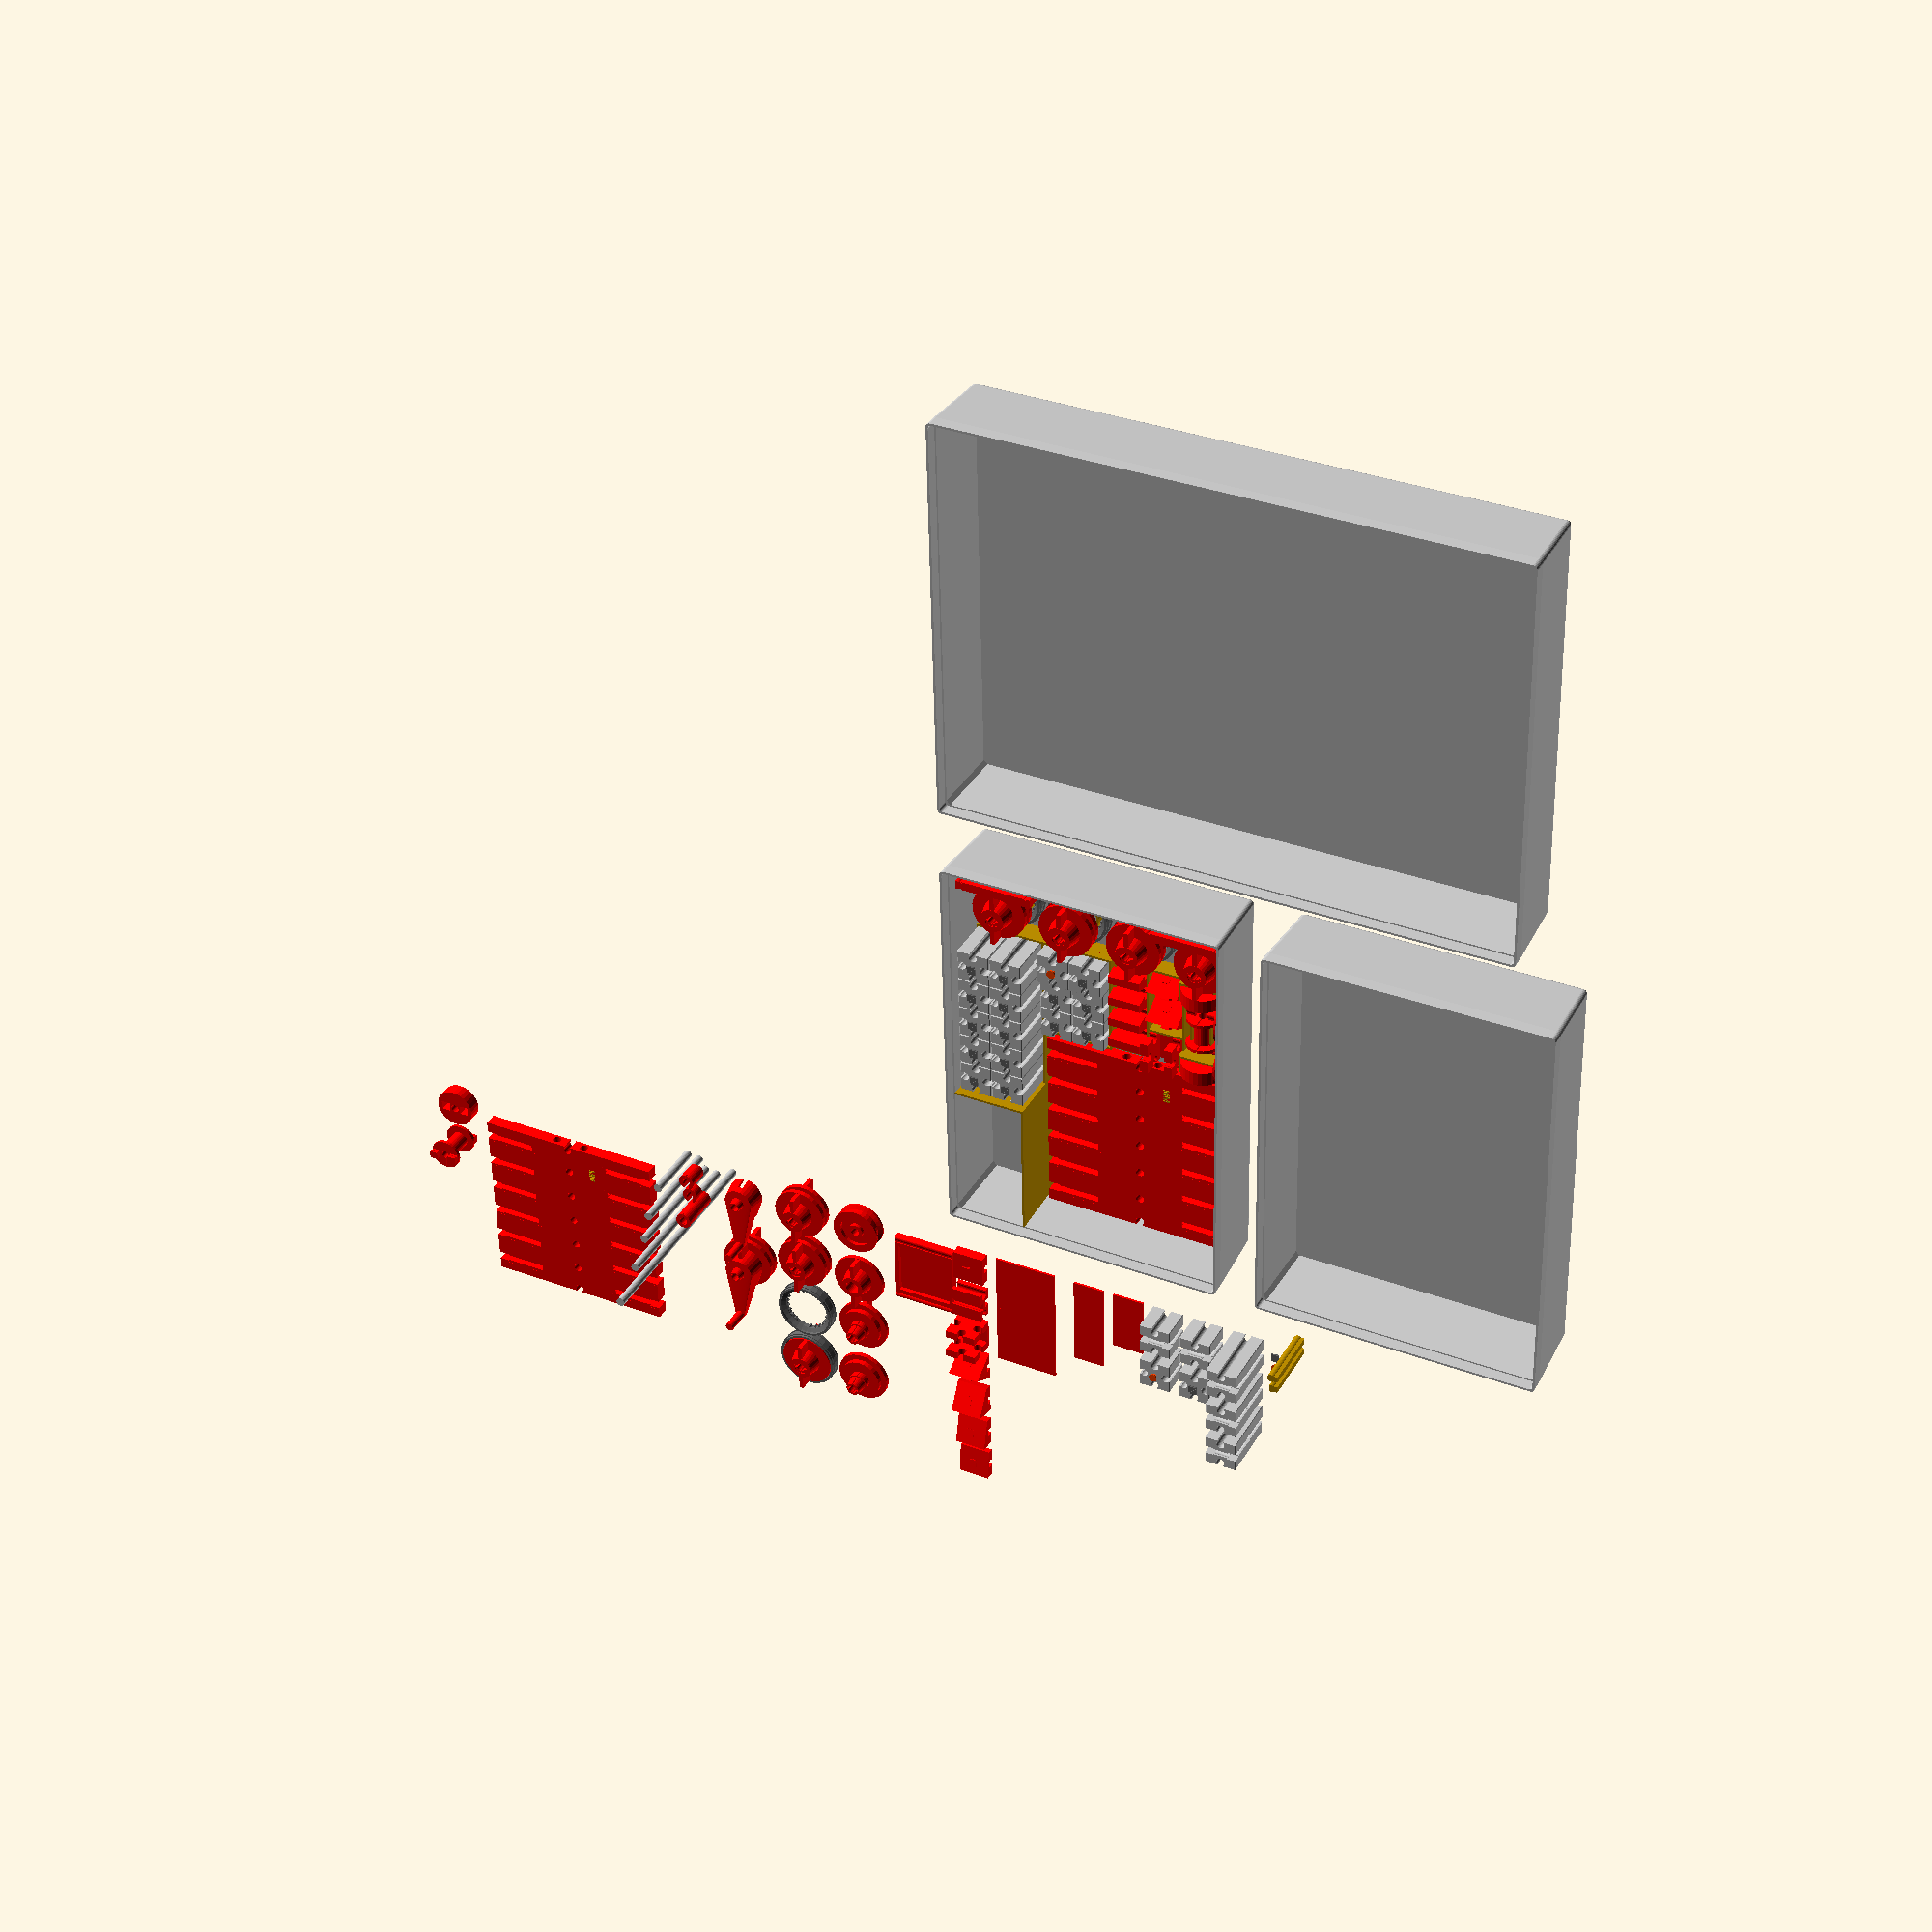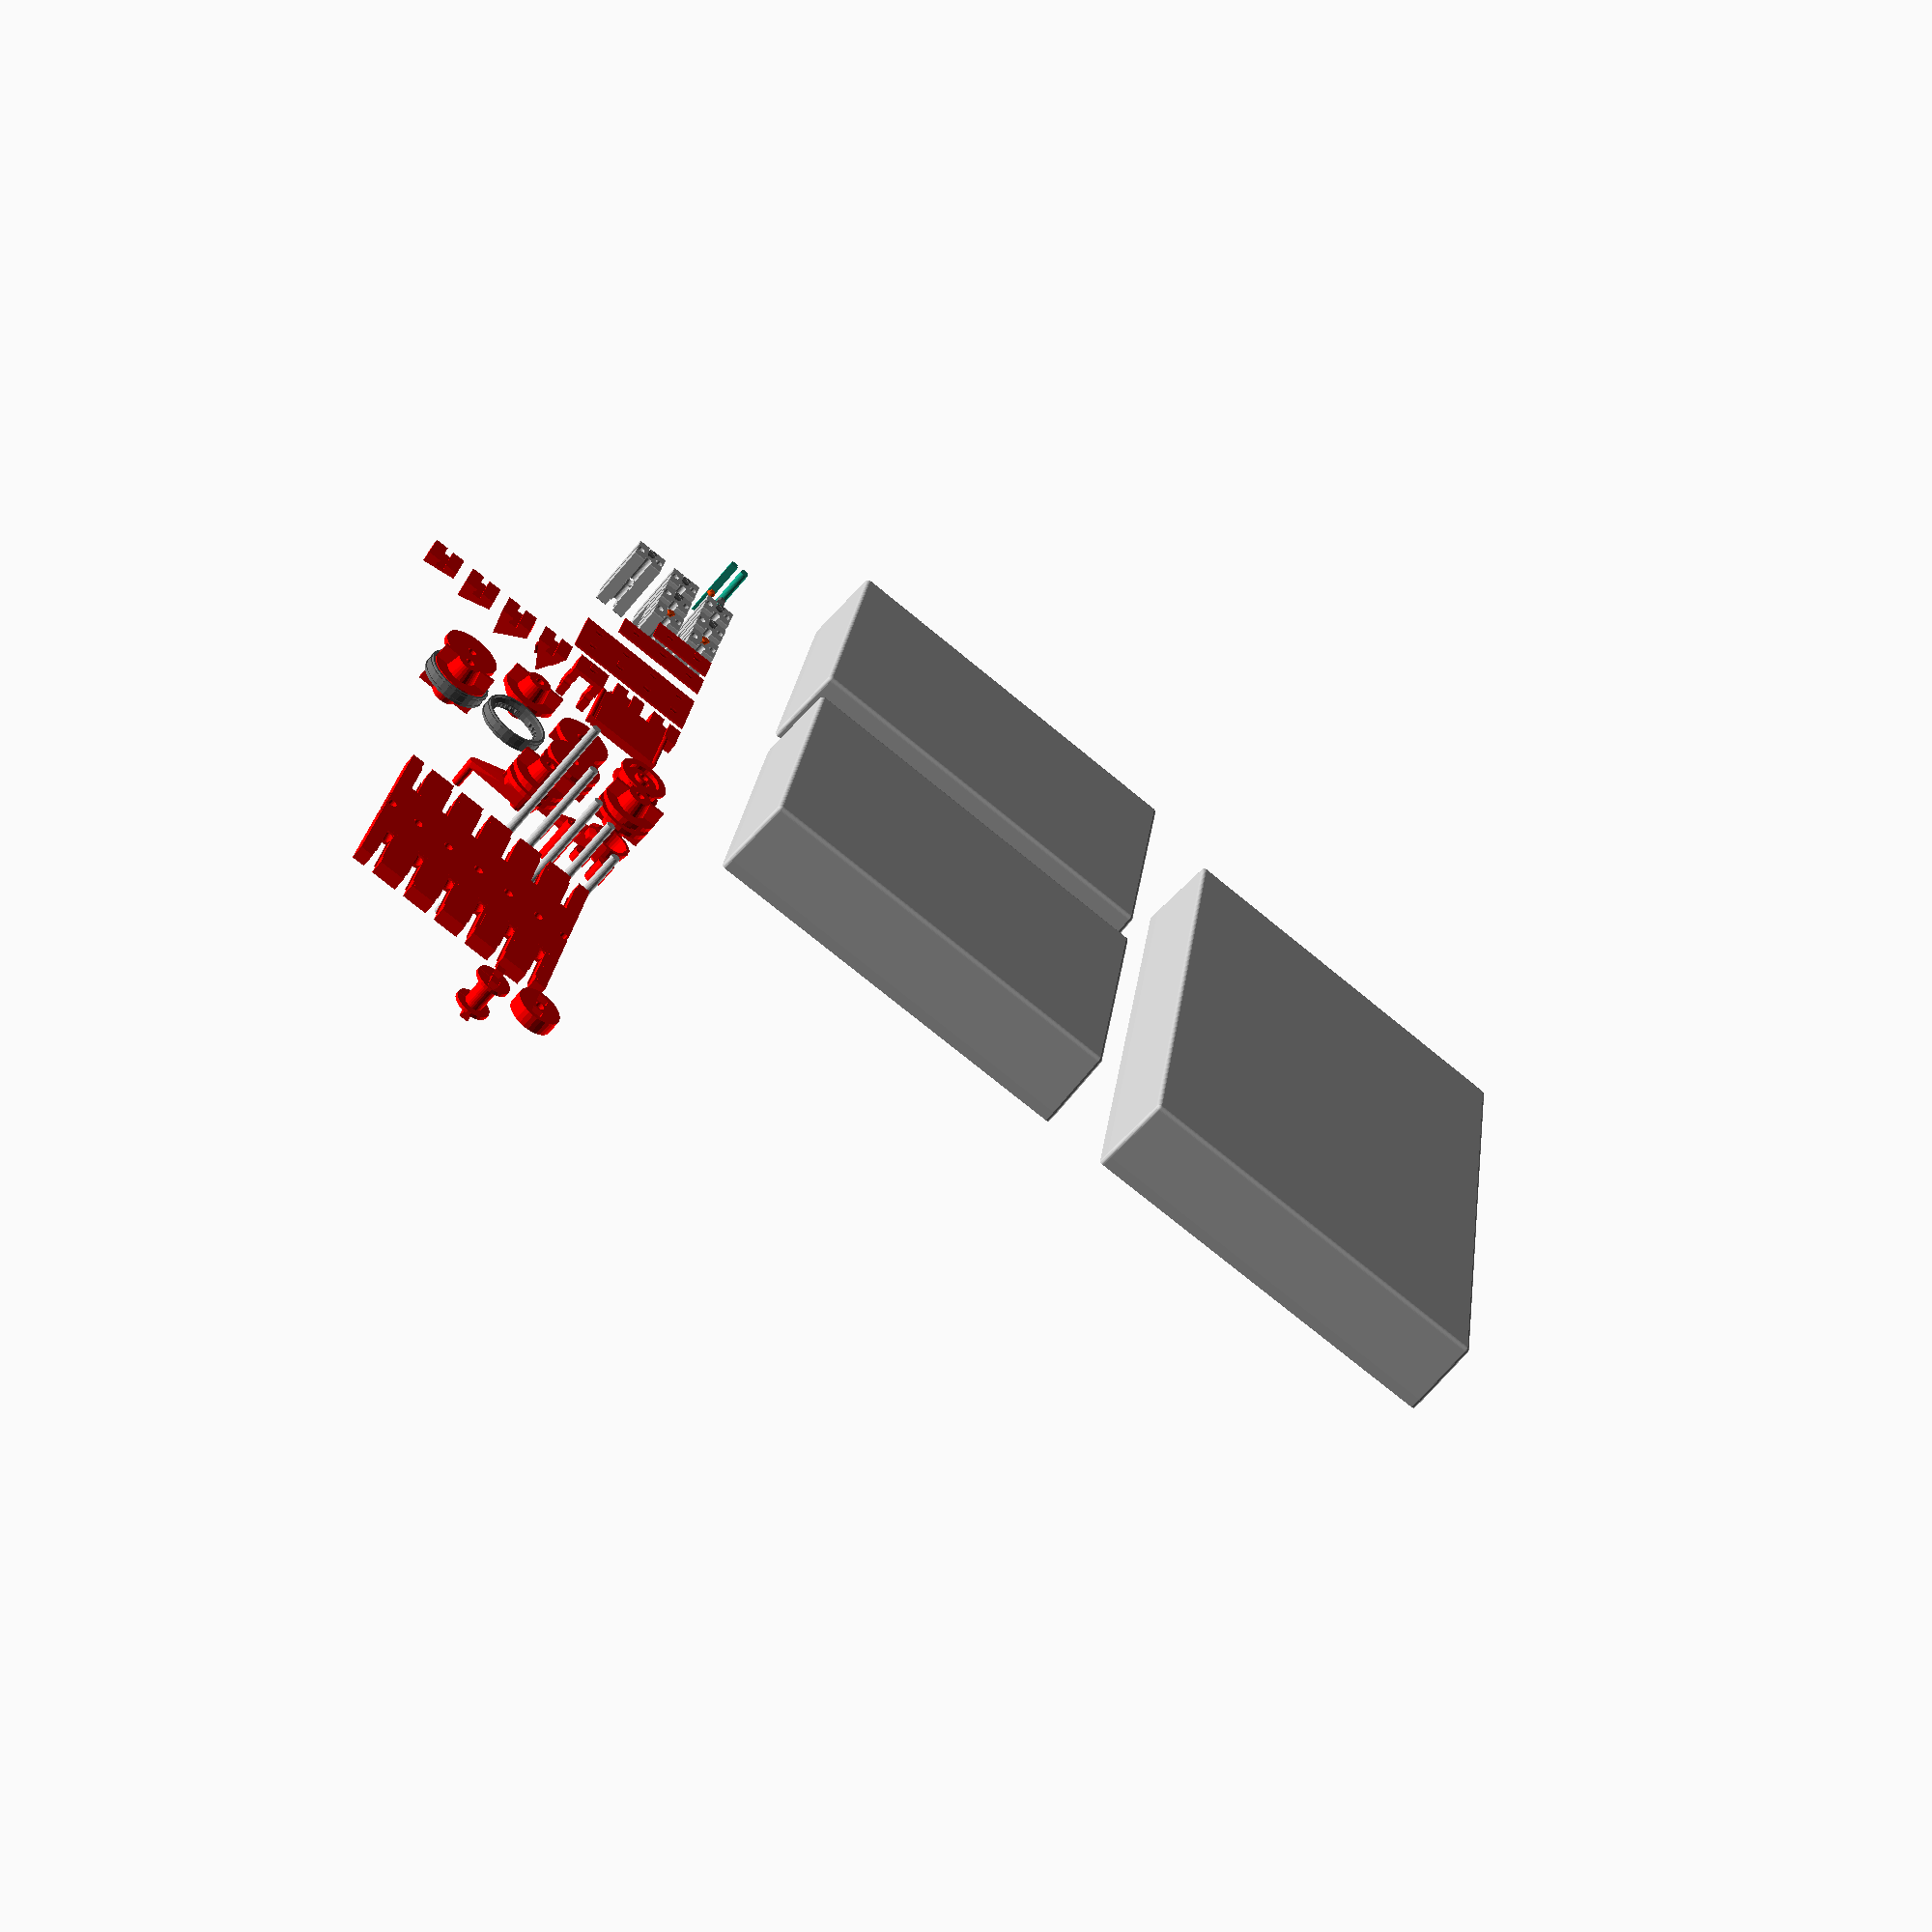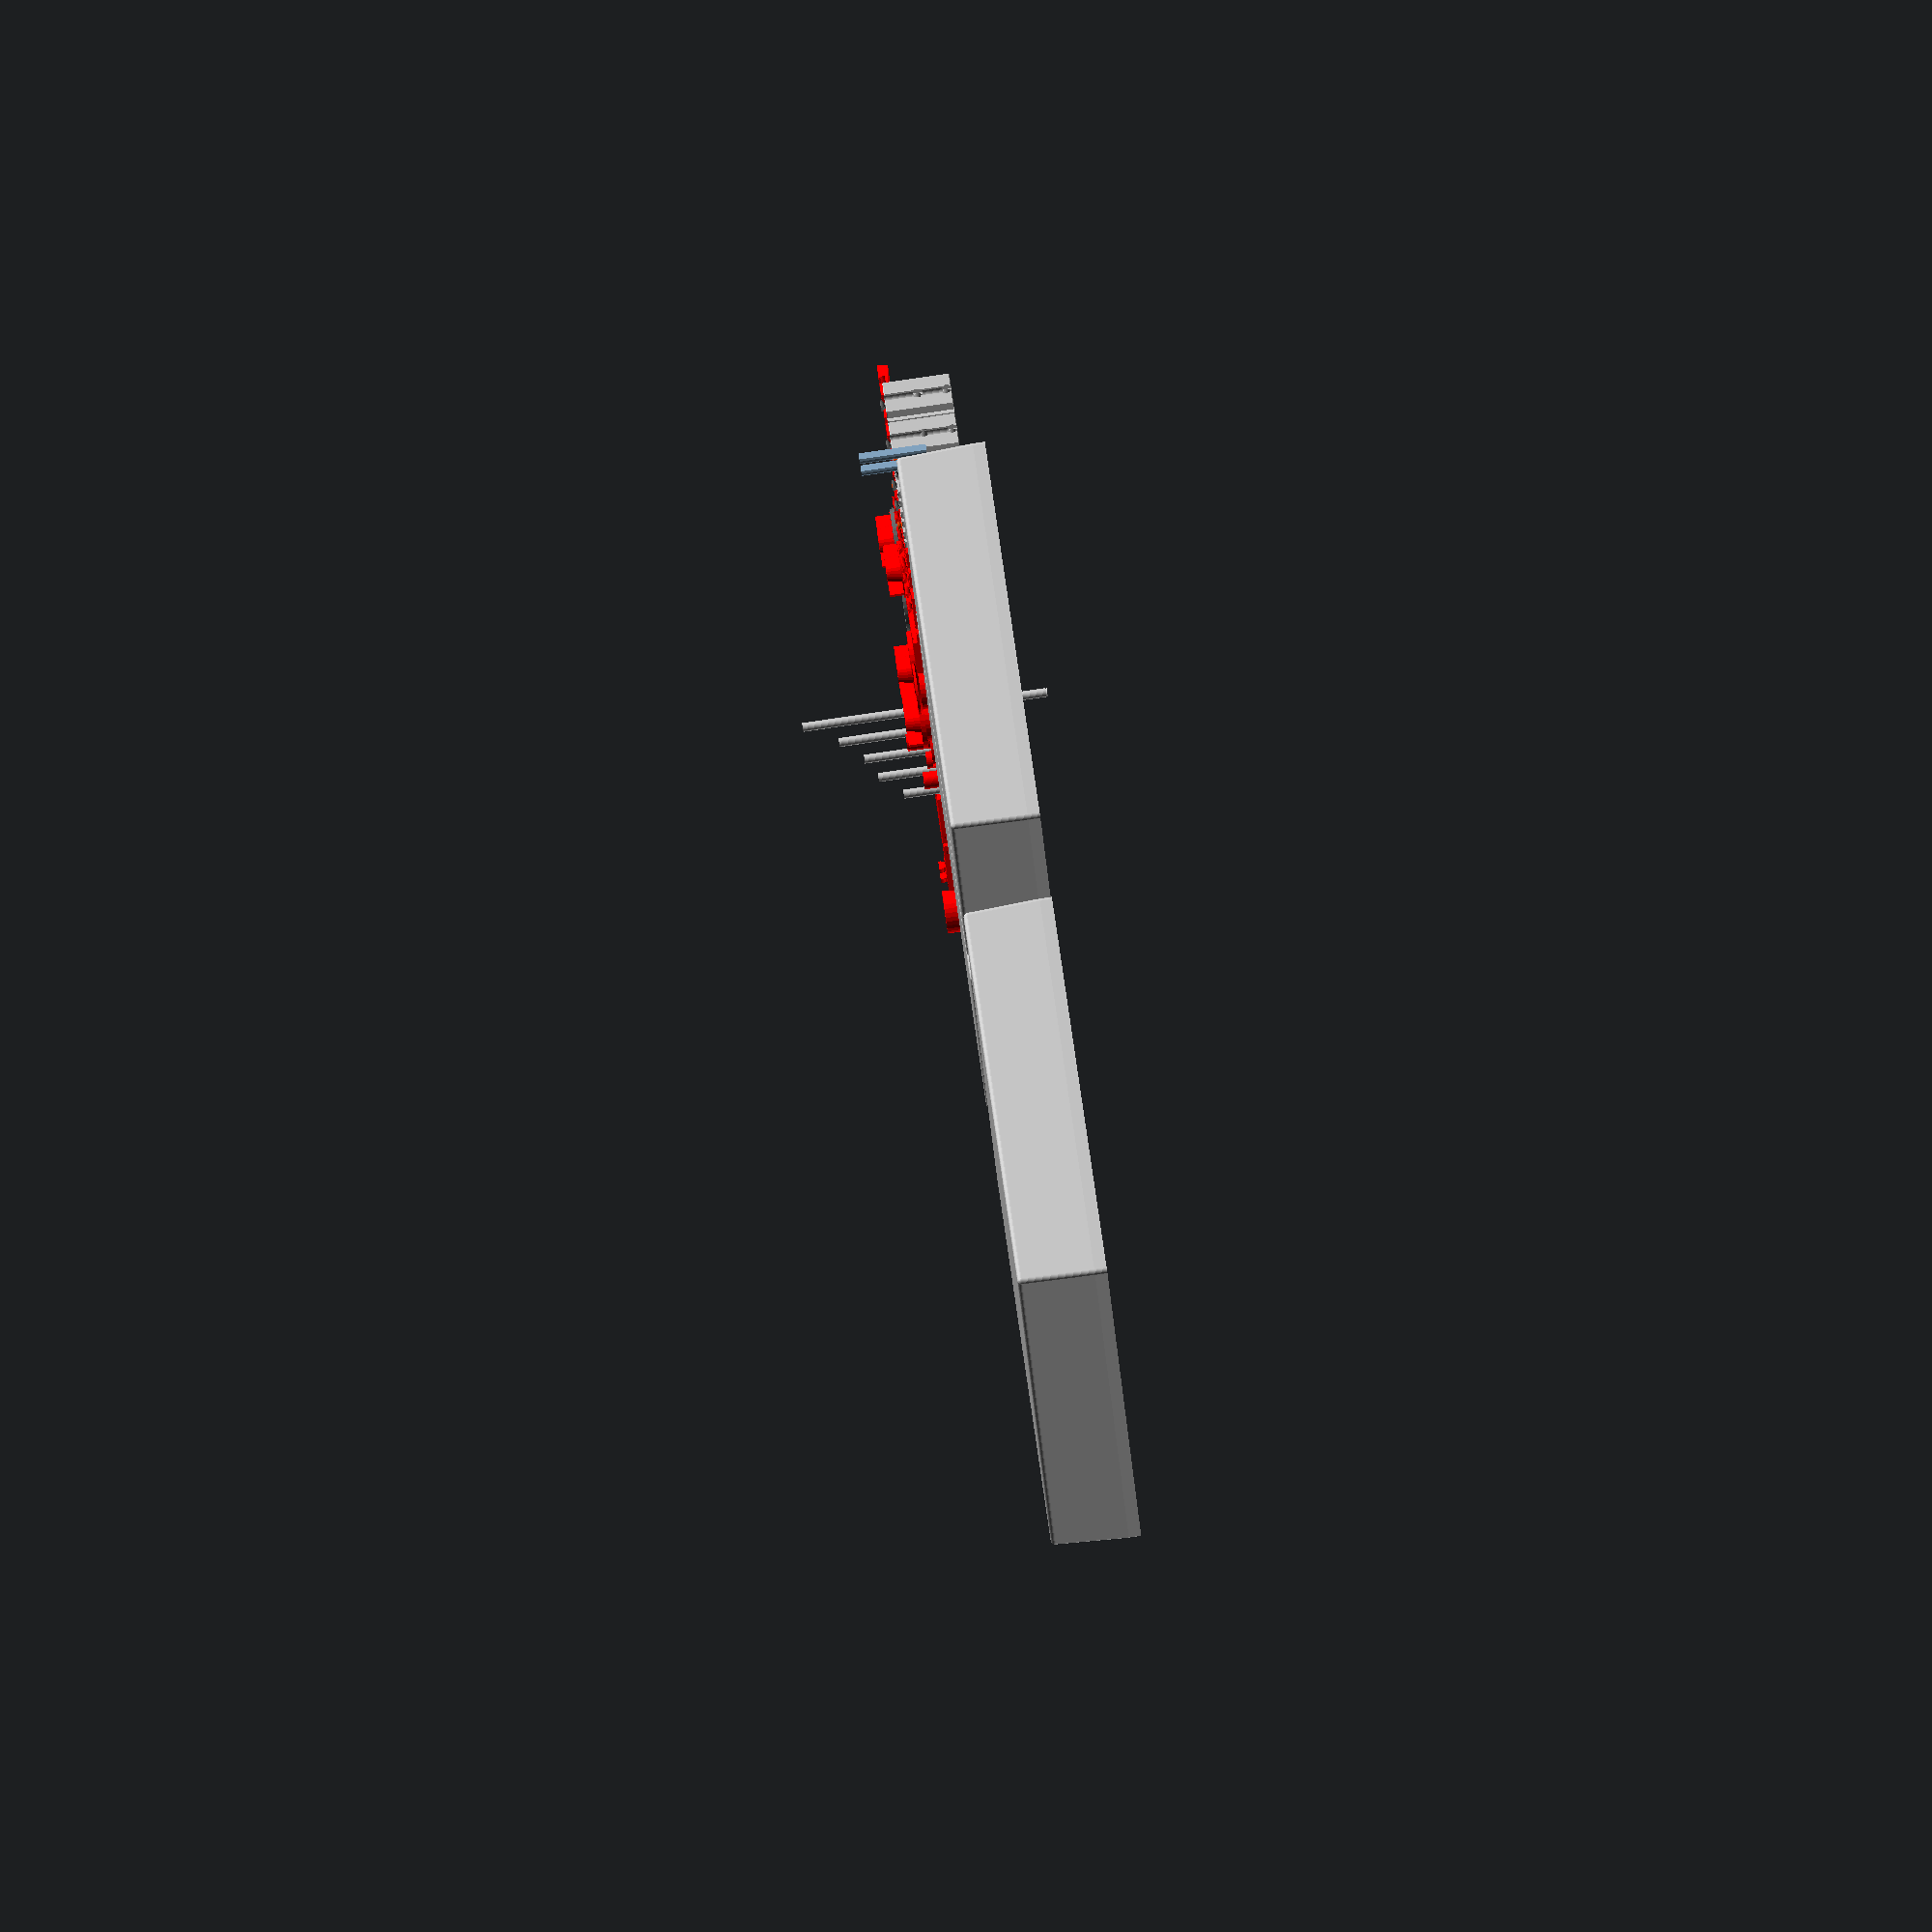
<openscad>
// === globale Variablen ===========================

no_screwslots = false;  // Schraubenschlitze in den Rastnasen

$fn=30;


// === reale Bausteine =============================

/**
 * 1966:31003 Baustein 30 (graun)
 */
module Baustein30(color="Silver") {
    Grundbaustein(color=color);
}

/**
 * 1973:31004 Baustein 30 Vierkantbohrung (grau)
 */
module Baustein30viereckloch(color="Silver") {
    Grundbaustein(color=color, querloch=true,viereckloch=true);
}

/**
 * 1966:31004 Baustein 30 Rundbohrung (grau)
 */
module Baustein30rundloch(color="Silver") {
    Grundbaustein(color=color, querloch=true,viereckloch=false);
}

/**
 * 1966:31005 Baustein 15 (grau)
 */
module Baustein15(color="Silver") {
    Grundbaustein(len=15,color=color);
}

/**
 * 1966:31006 Baustein 15 2Z (grau)
 */
module Baustein15_2z(color="Silver") {
    Grundbaustein(len=15,rastnasen=2,color=color);
}

/**
 * 1966:31007 Baustein 15 2RZ (rot)
 */
module Baustein15_2rz(color="Silver") {
    Grundbaustein(len=15,rastnasen=2,rundnase=true,color=color);
}

/**
 * 1966:31059 Baustein 15 RZ (rot)
 */
module Baustein15rz(color="Silver") {
    Grundbaustein(len=15,rundnase=true,color=color);
}

/**
 * 1973:37237 Baustein 5 (rot)
 */
module Baustein5() {
    color("red") {
        difference () {
            translate ([-7.5,-7.5]) cube([15,15,5]);
            rotate ([-90,0,0]) flachnut();
        };
        translate ([0,0,5]) rastnase();
    };
}

/**
 * 1975:37468 Baustein 7.5 (rot)
 */
module Baustein7() {
    color("red") {
        difference () {
            translate ([-7.5,-7.5]) cube([15,15,7.5]);
            // die beiden Flachnuten oben und unten
            rotate ([-90,0,0]) flachnut();
            translate ([0,0,7.5]) rotate ([90,0,0]) flachnut();
            // die Rundnuten an den Seiten
            // links
            translate ([-7.5,0,7.5/2])
                rotate ([0,90,90])
                    nut();
            // rechts
            translate ([7.5,0,7.5/2])
                rotate ([0,90,270])
                    nut();

        };
    };
}

/**
 * 1975:37636 Rollenlager 15 (rot)
 *
 * Ausrichtung: Rastnasen unten, Innenraum offen entlang Y-Achse
 * FIXME: Materialstärke wild geschätzt. Nachmessen!
 */
module Rollenlager15() {
    color("red") {
        difference () {
            // Grundkörper
            translate ([-7.5,-7.5,0]) cube(15);
            // Aussparung Innenraum
            translate ([-3.75,-8,2]) cube([7.5,16,15]);
            // Nut hinten
//            translate ([0,7.5,0]) rotate ([0,0,0])  nut();
            // Nut vorne
//            translate ([0,-7.5,0]) rotate ([0,0,180])  nut();
            // Nut hinten
            translate ([0,7.5,7.5]) rotate ([0,90,0])  nut();
            // Nut hinten
            translate ([0,-7.5,7.5]) rotate ([180,90,0])  nut();
            // Nut oben
            translate ([0,0,15]) rotate ([90,0,90])  nut();
        };
        rotate ([180,0,0]) rastnase();
    };
}


/**
 * 1966:31010 Winkelstein 60° (rot)
 *
 * Referenzpunkt: mittig auf der Seite mit der Flachnut
 */
module Winkelstein60() {
    color("Red") {
        winkelstein(r=7.5,a=60);
        translate([7.5,0])
            rotate([0,60,0])
                translate([-7.5,0])
                    rastnase();
    };
}

/**
 * 1966:31011 Winkelstein 30° (rot)
 *
 * Referenzpunkt: mittig auf der Seite mit der Flachnut
 * Geometrie: 30° Segment eines Kreisbogens mit r=15mm
 * Die Rastnase und die Flachnut liegen genau auf diesem Radius.
 *
 *
 */
module Winkelstein30() {
    winkelstein(r=15,a=30);
}


/**
 * 1983:31981 Winkelstein 15° (rot)
 *
 * Referenzpunkt: mittig auf der Seite mit der Flachnut
 * Geometrie: 15° Segment eines Kreisbogens mit r=22.5mm
 * Die Rastnase und die Flachnut liegen genau auf diesem Radius.
 *
 *
 */
module Winkelstein15() {
    winkelstein(r=22.5,a=15);
}


/**
 * 1984:32071 Winkelstein 7.5° (rot)
 *
 * Referenzpunkt: mittig auf der Seite mit der Flachnut
 * Geometrie: 7.5° Segment eines Kreisbogens mit r=30mm
 * Die Rastnase und die Flachnut liegen genau auf diesem Radius.
 *
 * FIXME: Der Radius ist nur geraten, ich hatte keine Teile zum
 * Nachmessen!
 */
module Winkelstein7() {
    winkelstein(r=30,a=7.5);
}


/**
 * 1966:31013 Flachstein 30 (rot)
 *
 * Referenzpunkt: linke untere Ecke
 */
module Flachstein30(color="Red") {
    color(color) {
        difference() {
            union() {
                translate([30,15,0]) rotate([0,90,90]) flachnut();
                translate([0,15,0])  rotate([0,90,270]) flachnut();
                translate([0,0,-2]) cube ([30,30,4]);
            };
            translate([2,2,0]) cube ([26,26,2.01]);
        };
    }
}


/**
 * 1971:35795 Seilrolle 21x7 (rot)
 *
 * Referenzpunkt: Mittig auf der Drehachse
 */
module Seilrolle21x7() {
    color("Red")
    rotate_extrude(convexity = 10)
    polygon( points=[
        // top side profile:
        // d=4mm inner hole, d=7.5mm inner flange, d=15.5mm middle flange (3.5mm thick), d=23mm outer flange
        [2.05,3.5],[3.75,3.5],[3.75,1.75],[7.75,1.75],[7.75,3.5],[11.5,3.5],
        // outer side profile:
        //   1mm staight, 1mm -2mm,
        //   3mm staight,
        //   1mm +2mm, 1mm straight
        [11.5,2.5],[9.5,1.5],
        [9.5,-1.5],[11.5,-2.5],
        // bottom side (symmetrical to the top side)
    [11.5,-3.5],[7.75,-3.5],[7.75,-1.75],[3.75,-1.75],[3.75,-3.5],[2.05,-3.5],[2.05,3.5]
    ] );
    }


/**
  * 1966:31014 Nabe 25 komplett
  *
  * Referenzpunkt: mittig in der Radaufnahme
  * Größen:
  * - von Mitte bis Oberseite der Hauptscheibe: 3.3mm
  * - Von Mitte bis Unten: 10.55-1.1 = 9.45mm
  * - von Mitte bis Oben:   8.7 +1.1 = 9.8mm
  * - Gesamthöhe 19.25mm (FIXME: soll = 18mm)
  * 
  */
module Nabe() {
    translate([0,0,1.1]) Nabenoberteil();
    translate([0,0,-1.1]) Nabenunterteil();
//    translate([0,0,-4.75]) Nabenunterteil();
}

/**
  * 1966:31015 Flachnabe 25 komplett (rot)
  *
  * Referenzpunkt: mittig bei der Radaufnahme
  * Größen:
  * - von Mitte bis Oberseite der Hauptscheibe: 3.3mm
  * - Von Mitte bis Unten: 12.75-3.65 = 9.1mm
  * - von Mitte bis Oben:   8.7 +1.1  = 9.8mm
  * - Gesamthöhe
  * 
  */
module Flachnabe() {
    translate([0,0,1.1]) Nabenoberteil();
    translate([0,0,-3.65]) Flachnabenunterteil();
}

/**
 * 1966:31026 Handkurbel KR25 (rot)
 *
 * Simplified model with only aprox. measurements.
 * Some internal cut outs missing.
 *
 * Referenzpunkt: Achsenmitte am unteren Ende der Kurbel. Griff liegt dann 25mm weiter links (dx=25mm)
 * Zur richtigen Montage auf einer Nabe muss die Kurbel um dz=+3.3mm verschoben werden.
 */
module Handkurbel() {
    color("Red")
    difference() {
        union() {
            hull() {
                cylinder(d1=17,d2=14,h=8.5);
                translate ([25,0,20-13.5]) cylinder(d=4.5,h=3);        }
            // the axle holder top
            translate ([0,0,12-5]) cylinder(d1=7,d2=5,h=5);
            // handle
            translate ([25,0,20-13.5]) cylinder(d1=4.5,d2=4,h=13.5);
        }
        // cut out the part under the handle
        rotate_extrude() polygon(points=[[11.5,0],[11.5,4],[28,7],[28,0],[11.5,0]]);
        // empty the interior of the main part
        translate([0,0,-0.01]) cylinder(d1=17-3,d2=11.5,h=6);
        cube([25,2.5,11],center=true);
        // axle bore
        cylinder(d=4,h=25,center=true);
    }
}


/**
 * 1966:31023 Klemmbuchse 10
 *
 * Klemmbuchse entlang der Z-Achse.
 *
 * Referenzpunkt: mittig im Teil auf der Achse.
 */
module Klemmbuchse10(l=10) {
    color("Red")
    difference() {
        cylinder(d=7.7,h=l,center=true);
        cylinder(d=3.5,h=l+0.01,center=true);
        translate([0,-1.25,-l/2-0.01]) cube([4,2.5,l+0.02]);
        translate([-4,-0.5,l/2-1]) cube([4,1,1+0.01]);
    }
}


/**
 * 1975:37679 Klemmbuchse 5
 *
 * Klemmbuchse entlang der Z-Achse.
 *
 * Referenzpunkt: mittig im Teil auf der Achse.
 */
module Klemmbuchse5() {
    Klemmbuchse10(l=5);
}


/**
 * 1966:31024 Klemmkupplung 20
 *
 * Klemmkupplung entlang der Z-Achse.
 *
 * Referenzpunkt: mittig im Teil auf der Achse.
 */
module Klemmkupplung20() {
    l=20;
    color("Red")
    difference() {
        cylinder(d=7.7,h=l,center=true);
        cylinder(d=4,h=l+0.01,center=true);
        translate([-4,-0.25,l/2-1.5]) cube([8,0.5,2]);
        translate([-4,-0.25,-l/2-2+1.5]) cube([8,0.5,2]);
    }
}


/**
 * Metallachsen
 *
1966:31034 Metallachse30
1966:31033 Metallachse50
1966:31032 Metallachse60
1975:37384 Metallachse80
1982:31040 Metallachse90
1966:31031 Metallachse110
1982:31036 Metallachse125
1982:31030 Metallachse150
1995:36975 Metallachse160
1971:35696 Metallachse170
1971:35697 Metallachse200
1968:31310 Metallachse235
2016:159590 Metallachse235
1985:31055 Metallachse240
2003:107436 Metallachse260
2003:107435 Metallachse275
1985:32355 Metallachse315
1969:31377 Metallachse360
1985:32356 Metallachse435
2016:160357 Metallachse450
 */
module Metallachse30() {color("Silver") achse(30);}
module Metallachse50() {color("Silver") achse(50);}
module Metallachse60() {color("Silver") achse(60);}
module Metallachse80() {color("Silver") achse(80);}
module Metallachse110() {color("Silver") achse(110);}
module Metallachse150() {color("Silver") achse(150);}


/**
 * 1966:31017 Reifen 30 (schwarz)
 *
 * Profil aussen: 1mm klein, 0.5mm groß, 3mm klein, 0.5groß, 1 klein
 * - Durchmesser groß 29, klein 28
 *   innen 26, 22(25.5, 21.5?)
 *   Anfasung innen 2.5, 45°, 0.75
 * Referenzpunkt: mittig im Reifen
 */
module Reifen30() {
    color("DimGray") {
        rotate_extrude()
            polygon(points=[[11,1],[13,2],[13,3],
            [14,3],[14,2],[14.5,2],[14.5,1.5],[14,1.5],
            [14,-1.5],[14.5,-1.5],[14.5,-2],[14,-2],[14,-3],
            [13,-3],[13,-2],[11,-1],
            [11,1]]
            );
        // add the inner teeth
        reifenzaehne();
        rotate([0,0,120]) reifenzaehne();
        rotate([0,0,240]) reifenzaehne();
    };
}


/**
 * 1966:31020 Klemmring Z36 m0,5 für Seiltrommel (rot)
 *
 * Referenzpunkt: mittig im Teil, Teil liegt flach in X/Y Ebene
 * quality: 1 (outline only) FIXME
 *
 */
module KlemmringZ36()
{
    color("red")
    difference() {
        cylinder(d=19,h=6.3,center=true);
        // almost rectangular holes
        for (i=[0,180])
            rotate([0,0,i]) translate([0,5,0]) cube([4.5,4.5,10],center=true);
        // hole
        cylinder(d=4,h=7,center=true);
    }
}


/**
 * 1966:31016 Seiltrommel 15 (rot)
 *
 * Geometrie: Länge 15mm, Durchmesser innen knapp 8mm, aussen 15mm
 * Referenzpunkt: Trommel steht senkrecht entlang der Z-Achse, Referenzpunkt ist mittig am unteren Ende
 * quality: 5 (good, but some details missing)
 */
module Seiltrommel15() {
    color("red")
    difference() {
        union () {
            cylinder(d=8,h=15);
            cylinder(d=15,h=1.5);
            translate([0,0,15-1.5]) cylinder(d=15,h=1.5);
            rotate([90,0,0]) flachnut(l=14);
            translate([0,0,15]) rotate([-90,0,0]) flachnut(l=14);
        };
        // axle hole
        cylinder(d=4,h=31,center=true);
        // the gap in the middle of the flat connector
        translate([-3,-3,15]) cube(6);
        translate([-3,-3,-6]) cube(6);
        // the small slot
        translate([0,0,-0.1]) cube([10,0.5,16]);
    };
}

/**
 * Slotlöcher am Anfang und Ende sind weniger tief
 * Vertiefungen rund um die Mittellöcher
 * Logo
 */
module Grundplatte90x90(l=90,b=90) {
    color("Red")
    difference() {
        cube([l,b,6]);
        // slots on both sides
        for (i=[7.5:15:l]) {
            translate([i,0,3]) rotate([270,0,0]) slot();
            translate([i,b,3]) rotate([90,0,0]) slot();
        };
        // row of holes in the middle
        // a) corner hole left
        translate([0,b/2,0])
            rotate([0,0,90])
                nut();
        // b) corner hole right
        translate([l,b/2,0])
            rotate([0,0,270])
                nut();
        // c) row of holes in the middle
        for (i=[15:15:l-1]) {
            translate([i,b/2,-0.01]) cylinder(d=4,h=7);
        };
        // holes an the side flanks
        // left
        translate([-0.1,b/2-7.5,3]) rotate([0,90,0]) cylinder(d=4,h=20.1);
        translate([-0.1,b/2+7.5,3]) rotate([0,90,0]) cylinder(d=4,h=20.1);
        translate([l+0.1,b/2-7.5,3]) rotate([0,270,0]) cylinder(d=4,h=20.1);
        translate([l+0.1,b/2+7.5,3]) rotate([0,270,0]) cylinder(d=4,h=20.1);
    }

    // eye candy: emboss the logo
    translate([13,b-32,5.5]) logo();
}

/* === leere Kästen ======================================= */

/**
Box 262x189x40 hobbywelt (grau)
Box 189x131x40 u-tS neutral (grau)
1975:37386 Box 189x131x40 50 (grau)
1975:37387 Box 189x131x40 50-1 (grau)
1975:37378 Box 189x131x40 50-2 (grau)
 */

/**
 * Box 250: außen 189x131x40, innen 186x128x38.5 (nutzbar 33mm)
 *
 * Nutzbare Innenhöhe 33mm, wenn der Deckelbereich freigehalten
 * werden soll.
 *
 * Außenmaß unten 128.5, oben 130.5 => stapelbar
 * Wandstärke 1.5mm
 * Deckelaussparung 5.5mm hoch, Wandstärke hier 1mm
 * Eckenradius außen 2mm
 * Eckverstärkungen (Eckpfosten) 1.5x1.5mm
 * Wandstärke der Fachteiler 1mm
 */
module Box250() {
    stapelbox(topx=189,topy=131,h=40);
}

module Box500() {
    stapelbox(topx=262,topy=189,h=40);
}


/* === gefüllte Kästen ==================================== */

/*
 * Berechnung der Positionen:
 * Außenmaß 189x131, 1.5mm Wandstärke => Innenmaß 186x128
 * Es gibt aber noch die Stapelschräge von 1.25mm pro Seite,
 * deshalb ist der Innenraum am Boden nur 183.5x125.5.
 *
 * Die Fachteiler müssen entlang der Außenseiten offen bleiben
 * um nicht mit ihren senkrechten Außenwänden durch die
 * Grundschale durchzustechen.
 * Trotzdem bleibt noch das Problem mit den senkrecht
 * auftreffenden Wänden.
 *
 * Damit sie nicht in Bodennähe durchstechen wird an den
 * Außenwänden noch ein Rand von jeweils 1mm vorgesehen,
 * es ergibt sich das kalkulatorische Innenmaß von 184x126 bei
 * einer kalkulatorischen Wandstärke von 2.5mm.
 *
 */
module Box250_50() {
    // Koordinaten der einzelnen Teilfächer.
    // Orientierung des Kastens: Räder links

    // Horizontal:
    dx1=43;//189-2*1.5-dx3-dx4-2*1;  // Breite linker Rand
    dx2=46;         // Breite mittlere Fachreihe
    dx3=76;         // Breite Fach Baustein30
    dx4=63;         // Breite Kleinkramfach

    x1=1.5+1;       // linker Rand Innenraum oben, 1mm padding für Schräge
    x2=x1+dx1+1;    // Beginn mittlere Fachreihe
    x3=x2+dx2+1;    // Beginn Grundplatte
    x4=x2+dx3+1;    // Beginn Kleinkramfach
    x5=x4+dx4;      // kalk. rechter Rand Innenraum

    // Vertikal:
    dy1=31.5;       // Innenmaß Kleinkramfach/Baustein30
    dy2=31.5;       // Innenmaß Baustein15
    dy3=16;         // Innenmaß Winkelstein30
    dy4=16;         // Innenmaß Winkelstein60
    dy5=18.5;       // Innenmaß Seiltrommel
    dy6=7.5;        // Innenmaß Seilrolle

    y1=1.5+1;       // unterer Rand Innenraum, 1mm padding für Schräge
    y2=y1+dy1+1;    // Beginn Baustein15/Grundplatte
    y3=y2+dy2+1;    // Beginn Winkelstein30
    y4=y3+dy3+1;    // Beginn Winkelstein60
    y5=y4+dy4+1;    // Beginn Seiltrommel
    y6=y5+dy5+1;    // Beginn Seilrolle
    y7=y6+dy6;      // kalk. oberer Rand Innenraum

    Box250();
    // Kleinkramfach
    translate([x4,y1,1.4])
        compartment(dx=dx4,dy=dy1,d=1,h=33+0.1,open=[0,1,1,0]);

    // Grundbausteine 30
    translate([x2,y1,1.4]) {
        compartment(dx=dx3,dy=dy1,d=1,h=10+0.1);
        translate([7.5,   8,30])
            rotate([180,0,0]) Baustein30viereckloch();
        translate([7.5,23.5,30])
            rotate([180,0,0])Baustein30viereckloch();
        for (i=[1:4]) {
            translate([7.5+15.1*i,   8,30])
                rotate([180,0,0]) Baustein30();
            translate([7.5+15.1*i,23.5,30])
                rotate([180,0,0]) Baustein30();
        };
    };

    // Grundbausteine 15
    translate([x2,y2,1.4]) {
        compartment(dx2,dy=dy2,d=1,h=10+0.1);
        translate([7.5, 8,15+2.8])
            rotate([180,0,0])
                Baustein15_2rz();
        translate([7.5,23.5,15+2.8])
            rotate([180,0,0])
                Baustein15_2z();
        for (i=[1:2]) {
            translate([7.5+15.1*i, 8,15])
                rotate([180,0,0])
                    Baustein15();
            translate([7.5+15.1*i,23.5,15])
                rotate([180,0,0])
                    Baustein15();
        };
    };

    // Winkelstein 30
    translate([x2,y3,1.4]) {
        compartment(dx2,dy=dy3,d=1,h=8+0.1);
        for (i=[0:3]) {
            translate([11.2*i,dy3/2,0])
                // rotate the angular block upright
                rotate([0,105,0]) translate([-7.5,0])
                Winkelstein30();
        };
    };

    // Winkelstein 60, Rollenlager
    translate([x2,y4,1.4]) {
        compartment(31.5,dy=dy4,d=1,h=8+0.1);
        for (i=[0:1]) {
            translate([8+15.5*i,dy4/2,0]) Winkelstein60();
        };

        // Rollenlager
        // Die Stützen sind 3mm hoch, 1mm breit 
        // und 3 bzw. 5mm lang.
        // Abstand vom Rand auch genau 3mm.
        translate([31.5+1+3,0,0])        cube([1,3,3]);
        translate([31.5+1+3,dy4-3,0])    cube([1,3,3]);
        translate([dx2+1-5,dy4/2-0.5,0]) cube([5,1,3]);
        translate([dx2-6,dy4/2,3]) rotate([0,0,90])
            Rollenlager15();
    };

    // Klemmringe und Seiltrommel
    translate([x2,y5,1.4]) {
        // overall box
        compartment(dx2,dy=dy5,d=1,h=8+0.1);

        // two rolls on left and right:
        for (i=[0,dx2-7])
            translate([i,0,0]) {
                compartment(7,dy=dy5,d=1,h=12+0.1);
                translate ([3.5,9.25,9.5])
                    rotate([0,90,0]) KlemmringZ36();
            };
                
        // Seiltrommel 15
        // Halterungen 11b/10h, Freiraum 5mm oben/unten, Abstand ca. 9mm
        translate([dx2/2, dy5/2, 1.4]) {
            for (i=[-4.5,4.5])
                translate([0,i,5])
                    cube([11,1,10],center=true);

            translate([7.5,0,7.5])
                rotate([0,-90,0])
                    Seiltrommel15();
        }
    }

    // 2xSeilrolle 21x7
    translate([x2,y6,1.4]) {
        compartment(dx2,dy=dy6,d=1,h=12+0.1,open=[1]);
        for (i=[1,3]) {
            translate([i*dx2/4,dy6/2,10.6]) rotate([90,0,0]) Seilrolle21x7();
        };
    };

    // Grundplatte
    translate([x3,y2,1.4]) {
        points=[
            [15,-0.1,0],
            [189-2.5-x3-15,-0.1,0],
            [15,131-2.5-y2-7.5,0],
            [189-2.5-x3-16,131-2.5-y2-7.5,0]
        ];
        for (p=points) translate(p) cube([1,7.5+0.1,6+0.1]);

        translate([2,2,6]) Grundplatte90x90();
    };

    // 4xNabe und Rad
    for (i=[0:3]) translate([30,1.5+16+32*i,1.4]) {
        // ring to hold the tire
        difference() {
            cylinder(d=19.5,h=5+0.1);
            cylinder(d=17.5,h=6);
        }
        cylinder(d=4.5,h=5+0.1);
        cylinder(d=3.5,h=15+0.1);
        translate([0,0,3]) Reifen30();
        translate([0,0,14.8]) Nabe();
    }

    // Halter Flachstein30
    // 9mm von links. Innenraum 37x4, Höhe 17
    // U-Profil: 7x7x1, aber Innenbreite eher 4.5?
    // FIXME: Abstände eher geschätzt
    translate([9,y1,1.4]) {
        compartment(5,5,d=1,h=17+0.1,open=[1,0,1]);
        translate([0,32,0]) compartment(5,5,d=1,h=17+0.1,open=[0,0,1]);
        translate([2.5,3.5,0.1])
            rotate([90,0,90]) Flachstein30();
    };
    translate([9,y7-37,1.4]) {
        compartment(5,5,d=1,h=17+0.1,open=[1]);
        translate([0,32,0]) compartment(5,5,d=1,h=17+0.1,open=[1,0,1]);
        translate([2.5,3.5,0.1])
            rotate([90,0,90]) Flachstein30();
    };
}




/*
 * Fachunterteilung
 *
 * Größe des Innenraums wird angegeben, die Wände stehen
 * ausserhalb dieses Bereichs.
 *
 * Referenzpunkt: unten links im Innenraum
 *
 * Parameter:
 * - dx: Größe des Innenraums in X-Richtung (Breite)
 * - dy: Größe des Innenraums in Y-Richtung (Tiefe)
 * - d: Wandstärke
 * - h: Höhe
 * - open: vector[4] mit Flags, welche Seiten offen bleiben sollen. Reihenfolge CW: top,right,bottom,left
 */

module compartment(dx=10,dy=10,d=1,h=10,open=[0,0,0,0]) {
    // top
    if (!open[0]) translate([-d,dy,0]) cube([dx+2*d,d,h]);
    // right
    if (!open[1]) translate([dx,-d,0]) cube([d,dy+2*d,h]);
    // bottom
    if (!open[2]) translate([-d,-d,0]) cube([dx+2*d,d,h]);
    // left
    if (!open[3]) translate([-d,-d,0]) cube([d,dy+2*d,h]);
}




// === interne Designelemente ======================

/**
 * Subtraktionskörper für eine Rundnut
 *
 * Ausrichtung: entlang der Z-Achse
 * Referenzpunkt: an der Oberfläche in der Mitte der geplanten Nut
 */
module nut(l=30.1,d=4) {
    cube([3,2,l],center=true);
    translate ([0,-2.1,0]) cylinder(h=l,d=d,center=true);
}

/**
 * Subtraktionskörper für eine Flachnut
 *
 * Ausrichtung: entlang der X-Achse
 * Referenzpunkt: an der Oberfläche in der Mitte der geplanten Nut
 */
module flachnut(l=30.1,d=4) {
    intersection() {
        nut(l=l,d=d);
        cube([5,2.8*2,l],center=true);
    }
}

// Additionselemente
/**
 * triagular post for use as a corner post in the boxes
 *
 * Orientation: along the Z-axis, the triange extents into the first quadrant (pos. X and Y)
 * Reference point: the rectengular corner at the bottom end
 * Parameters:
 *   - w: width of the two equal sides of the triange
 *   - h: height of the post
 *   - center: false: post extents from z=0 to z=h
 *             true: post extents from z=-h/2 to z=h/2
 */
module cornerpost(w=1.5,h=1,center=false)
{
    linear_extrude(height=h,center)
        polygon (points=[[0,0],[0,w],[w,0],[0,0]]);
}

/**
 * Rastnase
 *
 * Ausrichtung: an akt. X/Y Position in pos. Z-Richtung
 * Farbe: immer Dunkelgrau
 */
module rastnase(screwslot=false) {
    color ("DimGray")
    {
        difference () {
        union () {
            translate ([-1,-1,0]) cube(2);

            translate ([0,0,2.1])
            intersection () {
                rotate ([0,90,0]) cylinder(h=4,d=4,center=true);
                rotate ([90,0,0]) cylinder(h=4,d=4,center=true);
                translate ([0,0,-1]) cylinder(h=2,d=10,center=true);
            };
        };

        // den "Schrauben"-Schlitz subtrahieren
        if (screwslot && no_screwslots==false)
        translate ([0,0,2]) rotate ([0,0,45]) cube ([0.5,8,1],center=true);
    };

    };
}

/**
 * Rundnase
 *
 * Ausrichtung: an akt. X/Y Position in pos. Z-Richtung
 * Farbe: immer dunkles Orange
 */
module rundnase() {
    color ("OrangeRed") {
    translate ([-1,-1,0]) cube(2);
    intersection () {
        translate ([0,0,2.1]) sphere(d=4);
        cube (2*2,center=true);
    };
    };
}


// Universeller Grundbaustein
// Referenzpunkt ist die Rastnase, die Bausteinlänge geht entlang der Z-Achse.
// Die Nut (und ggf. das Querloch) entlang Y-Achse
// Parameter:
// color: Default "Silver", sinnvolle Alternativen: "Red", "OrangeRed", "Yellow"
// len: Länge. Default 30.
// rastnasen: Anzahl Rast/Rundnasen. Default 1, möglich: 2
// rundnase: Ob die Nase(n) Rundnasen sein sollen (Default=false)
// querloch: Ob mittig ein Querloch entlang der Y-Achse gebohrt werden soll. Default false.
// viereckloch: Ob das Querloch ein Viereckloch sein soll (Default: true). Ansonsten Old-School Rundloch.
module Grundbaustein(color="Silver",len=30,rastnasen=1,rundnase=false,querloch=false,viereckloch=true) {
    color (color) difference() {
        // der Grundkörper
        translate ([-7.5,-7.5]) cube([15,15,len]);
        // die vier Längsnuten
        for (a=[0:90:270]) {
            rotate ([0,0,a]) {
                translate ([0,7.5,len/2])
                    nut();
                // chamfer the corners
                // a) sides
                translate([-7.6,-7.6,-0.1])
                    cornerpost(w=0.5,h=len+0.2);
                // b) bottom
                translate([7.6,-7.6,-0.1])
                    rotate([0,270,0])
                        cornerpost(w=0.5,h=15.2,center=true);
                // c) top
                translate([-7.6,-7.6,len+0.1])
                    rotate([0,90,0])
                        cornerpost(w=0.5,h=15.2,center=true);
            }
        }
        // ggf. das Querloch
        if (querloch) {
            translate ([0,0,len/2]) rotate ([90,0,0])cylinder(h=16,d=4,center=true);
            if (viereckloch) {
                translate ([0,5.5,len/2]) cube(4.01,center=true);
                translate ([0,-5.5,len/2]) cube(4.01,center=true);
            }
        };
        // ggf. die Quernut mit Vierecklöchern am anderen Ende
        if (rastnasen==1) {
            // Quernut am anderen Ende
            translate ([0,0,len]) rotate ([90,0,0]) nut();
            // die beiden Vierecklöcher am Ende
            translate ([0,5.5,len-2]) cube (4.01,center=true);
            translate ([0,-5.5,len-2]) cube (4.01,center=true);
        }
    }

    // Rast/Rundnase(n) vorne und hinten
    rotate ([180,0,0]) if (rundnase) 
        rundnase();
    else
        rastnase(screwslot=true);
    
    if (rastnasen==2) {
        translate ([0,0,len]) if (rundnase)
            rundnase();
        else
            rastnase(screwslot=true);
    }
    
}


module Bauplatte(color="red",x=2,y=1)
{
    color(color) {
        translate([-7.5,-7.5,0]) {
            cube([x*15,y*15,1]);
        };
        for (j=[0:y-1]) {
           for (i=[0:x-1]) {
                translate([i*15,j*15,0])
                rotate([0,180,0])
                rastnase();
            };
        };
    };
}


/**
  * Referenzpunkt: Mittelpunkt, Oberfläche der Innen/Flachseite
  *
  * FIXME: Griff müsste abgerundet sein
  * FIXME: Unterseite ist nicht modelliert
  *
  * Größen:
  *   - Höhe 8.7mm
  *   - Durchmesser 25.5mm
  *   - Dicke der unteren Scheibe: 2.2mm
  * Referenzpunkt: Mittelpunkt, Oberfläche der Innen/Flachseite
  */
module Nabenoberteil(d1=6.6) {
    color("Red") union() {
    rotate_extrude(convexity = 10)
    polygon( points=[
        // top side profile:
        // 8.7mm thick, 
        // d=6.6mm inner hole,
        // flange: d=11mm top side, d=14mm low side
        // lower flange: d=25.5mm outer diameter, 2.2mm thick
        [d1/2,8.7],[5.5,8.7],[7,2.2],[12.75,2.2],
        // outer side profile:
        // bottom side profile:
        [12.75,0],[d1/2,0],[d1/2,8.7]
    ] );
    translate ([5.5,-1,0]) cube([7,2,8.6]);
    translate ([-12.5,-1,0]) cube([7,2,8.6]);
    }
}

/*
 * Größen: Höhe=8.7-2.2+12.75=18.25mm
 * Referenzpunkt: Mittelpunkt, Oberfläche der Innen/Flachseite die am Reifen anliegen wird.
 */
module Nabenunterteil() {
    translate([0,0,-2.2]) Flachnabenunterteil();
    rotate([180,0,0]) Nabenoberteil(d1=4);
}


/**
 *
 * Größen: d=25.5mm, Höhe 12.75mm
 * Referenzpunkt: Mitte Unterseite
 */
module Flachnabenunterteil() {
    color("Red")
    difference() {
        union() {
            cylinder(d=25.5,h=2.21);
            translate([0,0,2.2]) cylinder(d=20,h=2.56);
            translate([0,0,4.75]) cylinder(d=9.5,h=3.01);
            translate([0,0,7.75]) cylinder(d1=8,d2=6.5,h=5);
        }
        // cut the slots
        translate([-5,-0.25,4.75]) cube([10,0.5,10]);
        translate([-0.5,-3,4.75]) cube([1,6,10]);
        // cut the center bore
        cylinder(d=4,h=30,center=true);
    }
}


/*
 * facettierte Achse
 *
 * - entlang der Z-Achse
 * - Facetten an den Enden 45°, je 0.5mm
 * - keine vorgegebene Farbe
 *
 * Referenzpunkt: mittig in der Achse
 */
module achse(l=30) {
    // main part
    cylinder(d=4,h=l-1,center=true);
    // top facet
    translate([0,0,(l-1)/2-0.01]) cylinder(d1=3,d2=4,h=0.5);
    // bottom facet
    translate([0,0,-(l-1)/2+0.01]) cylinder(d1=4,d2=3,h=0.5);
}


/**
 * inner teeth used to hold the tires or gears on the hub part
 *
 * Eine Gruppe von 6 Zähnen über 90°. Für einen vollständigen
 * Reifen werden drei Gruppen mit je 120° Versatz gebraucht:
 *
        // add the inner teeth
        reifenzaehne();
        rotate([0,0,120]) reifenzaehne();
        rotate([0,0,240]) reifenzaehne();
 */
module reifenzaehne() {
    difference() {
        rotate_extrude(angle=90) polygon(points=[[10,0.75],[11.5,0.75],[11.5,-0.75],[10,-0.75],[10,0.75]]);
        for (a=[0:15:90]) {
            rotate([0,0,a]) translate([10,0,0]) cylinder(d=2,h=1.6,center=true);
        }
    };
}


/**
 * universeller Winkelstein
 *
 * Referenzpunkt: mittig auf der Seite mit der Flachnut
 *
 * Geometrie: Segment eines Kreisbogens mit Radius r.
 * Typische Werte: Winkelstein30: r=15, Winkelstein15: r=22.5
 *
 * Die Rastnase und die Flachnut liegen genau auf diesem Radius.
 *
 * Parameter:
 *   - r: Radius des Kreisbogens entlang der Rastnase.
 *   - a: Winkel
 */
module winkelstein(r,a) {
    color("red") {
        difference() {
            translate([-r,0]) {
                rotate([90,0,0]) rotate_extrude(angle=a,$fn=2)
                    translate ([r,0]) square(15,center=true);
                rotate([0,-a,0]) translate([r,0]) rastnase();
            }
            rotate([-90,0,0]) flachnut();
        }
    };
}


/**
 * seitlicher Profilschlitz für die Grundplatte
 * Schlitz entland der Z-Achse
 * Referenzpunkt: mittig an der Aussenseite des Schlitzes
 */
module slot() {
    translate([0,0,-0.1]) { // ensure an overlap of 0.1mm
        cylinder(d=4,h=33.1);
        translate([-2,-3.05,0]) cube([4,6.1,5.1]);
        translate([-1.5,-3.05,0]) cube([3,6.1,25.1-0.5]);
        translate([-2,-2.5,0]) cube([4,5,25.1]);
        // eye candy: tiny depressions along the slot
        translate([-3,-3.05,0]) cube([6,0.1,26.1]);
        translate([-3,2.95,0]) cube([6,0.1,26.1]);
    }
}


module logo() {
    linear_extrude(1)
        text("MM",size=3,halign="center",valign="center");
}


/**
 * universelle Stapelbox
 *
 * topx, topy, h: außen oben 189x130x40 (sollte eigentlich 131 sein?)
 * dw: außen unten 2.5mm weniger: 186.5x127.5
 * innen unten 2x1.5mm weniger: 183.5x124.5x38.5 (nutzbar 33mm)
 *
 * Nutzbare Innenhöhe 33mm, wenn der Deckelbereich freigehalten
 * werden soll.
 *
 * Außenmaß unten 128.5, oben 130.5 => stapelbar
 * rim: Deckelaussparung 5.5mm hoch
 * d: Wandstärke 1.5mm
 * d1: Wandstärke im Bereich der Deckelaussparung 1mm
 * r: Eckenradius außen 2mm
 * c: Eckverstärkungen (Eckpfosten) 1.5x1.5mm
 *
 * Wandstärke der Fachteiler 1mm
 */
module stapelbox(topx=189,topy=131,h=40) {
//    topx=189;       // outer width at the top
//    topy=131;       // outer depth at the top
//    h=40;           // total height
    r=2.0;          // outer corner radius
    d=1.5;          // wall thickness
    d1=1.0;         // wall thickness for the upper part
    rim=5.5;        // height of the thinner upper part
    dw=1.25;        // inward distance on each side at the bottom
    r1=r-(d-d1);    // inner corner radius for the upper part
    c=1.5;          // chamfer size for the inner corners
                    // (distance on each side of the corner)

    // Array with the coordinates of the bottom corners
            // rounded corners at the bottom
            // in order to be stapelable, the botton needs to be
            // smaller than the top by the top wall thickness d1
    bottom_points = [
            [         dw,         dw,0],
            [topx-2*r-dw,         dw,0],
            [topx-2*r-dw,topy-2*r-dw,0],
            [         dw,topy-2*r-dw,0]
    ];

    // Array with the coordinates of the top corners
            // rounded corners at the top
            // The top 1mm is straight. This could be changed.
    top_points = [
            [       0,       0,h-r-rim],
            [topx-2*r,       0,h-r-rim],
            [topx-2*r,topy-2*r,h-r-rim],
            [       0,topy-2*r,h-r-rim]
    ];

    // size difference from [topx,topy] and height for
    // defining the inner volume
    // The top plane is smaller only by the wall thickness and
    // the chamfer size (because the offset() command is used),
    // the bottom plane is even smaller by the amount of dw on
    // every side.
    inner_volume = [
            [d+2*c,   d+2*c,    h],     // top plane
            [d+dw+2*c,d+dw+2*c, d]      // bottom plane
    ];

    color("Silver")
    difference() {
        // the main box body with round corners
        translate([r,r,r]) hull() {
            // rounded corners at the bottom
            for (p=bottom_points) translate(p) sphere(r);
            // rounded corners at the top
            // The rim part is straight. This could be changed
            // by using sphere() instead of cylinder.
            for (p=top_points) translate(p) cylinder(r=r,h=rim);
        };
        // now cut off the top half of the top rounding
//        translate([0,0,h]) cube([topx,topy,r+1]);

        // subtract the inner volume
        hull() {
            // v2: use the values from an array
            // two planes define the volume, offset() is used
            // to chamfer the corners. Make sure to handle the
            // resulting increased size.
            for (p=inner_volume)
                translate(p)
                    linear_extrude(1)
                        offset(delta=2*c,chamfer=true)
                            square(size=[topx,topy]-2*p);
        };

        // remove even more for the step at the top of the box
        // rounded inner corners with constant wall thickness
        translate([topx/2,topy/2,h-5.5])
            linear_extrude(6)
                offset(r=r1)
                    square(size=[
                        topx-2*d1-2*r1,
                        topy-2*d1-2*r1],center=true
                    );
    };
}


// === Testdarstellung ==============================

// div. Designelemente
// Subtraktionskörper für Nuten
nut();
translate ([6,0,0]) flachnut();

// Rast- und Rundnase
translate ([0,-6,0]) rastnase();
translate ([6,-6,0]) rundnase();


// 30er Grundbaustein
translate ([0,-20,0]) Baustein30();
translate ([20,-20,0]) Baustein30rundloch();
translate ([40,-20,0]) Baustein30viereckloch();

// 15er mit Rastnase
translate ([0,-40,0]) Baustein15();
translate ([20,-40,0]) Baustein15_2z();

// 15er mit Rundnase
translate ([0,-60,0]) Baustein15rz();
translate ([20,-60,0]) Baustein15_2rz();

// Bauplatten
translate ([0,-80,0]) Bauplatte(color="red",x=2,y=1);
translate ([0,-100,0]) Bauplatte(color="red",x=3,y=1);
translate ([0,-140,0]) Bauplatte(color="red",x=4,y=2);

translate ([0,-160,0]) Baustein5();
translate ([20,-160,0]) Baustein7();
translate ([40,-160,0]) Rollenlager15();
translate ([60,-160,0]) Winkelstein60();
translate ([80,-160,0]) Winkelstein30();
translate ([100,-160,0]) Winkelstein15();
translate ([120,-160,0]) Winkelstein7();

translate ([0,-200,0]) Flachstein30();

translate ([0,-220,0]) Seilrolle21x7();
translate ([30,-220,0]) Nabenoberteil();
translate ([60,-220,0]) Nabenunterteil();
translate ([90,-220,0]) Flachnabenunterteil();

translate ([0,-250,0]) Nabe();
translate ([30,-250,0]) Flachnabe();
translate ([60,-250,0]) Reifen30();
translate ([90,-250,0]) {Nabe(); Reifen30();}

translate ([0,-280,0]) Handkurbel();
translate ([40,-280,0]) {
    Nabe();
    translate([0,0,3.3]) Handkurbel();
}

translate ([0,-310,0]) Klemmbuchse10();
translate ([10,-310,0]) Klemmbuchse5();
translate ([20,-310,0]) Klemmkupplung20();

translate ([0,-320,0]) Metallachse30();
translate ([10,-320,0]) Metallachse50();
translate ([20,-320,0]) Metallachse60();
translate ([30,-320,0]) Metallachse80();
translate ([40,-320,0]) Metallachse110();

translate ([0,-420,0]) Grundplatte90x90();

translate ([0,-440,0]) KlemmringZ36();
translate ([20,-440,0]) Seiltrommel15();

// -------
translate ([-250,0,0]) Box250();
translate ([-250,-150,0]) Box250_50();

translate ([-280,-150,0]) rotate([0,0,90]) Box500();

</openscad>
<views>
elev=323.3 azim=88.6 roll=26.9 proj=p view=solid
elev=58.5 azim=351.0 roll=141.3 proj=p view=wireframe
elev=93.1 azim=203.9 roll=278.2 proj=o view=wireframe
</views>
